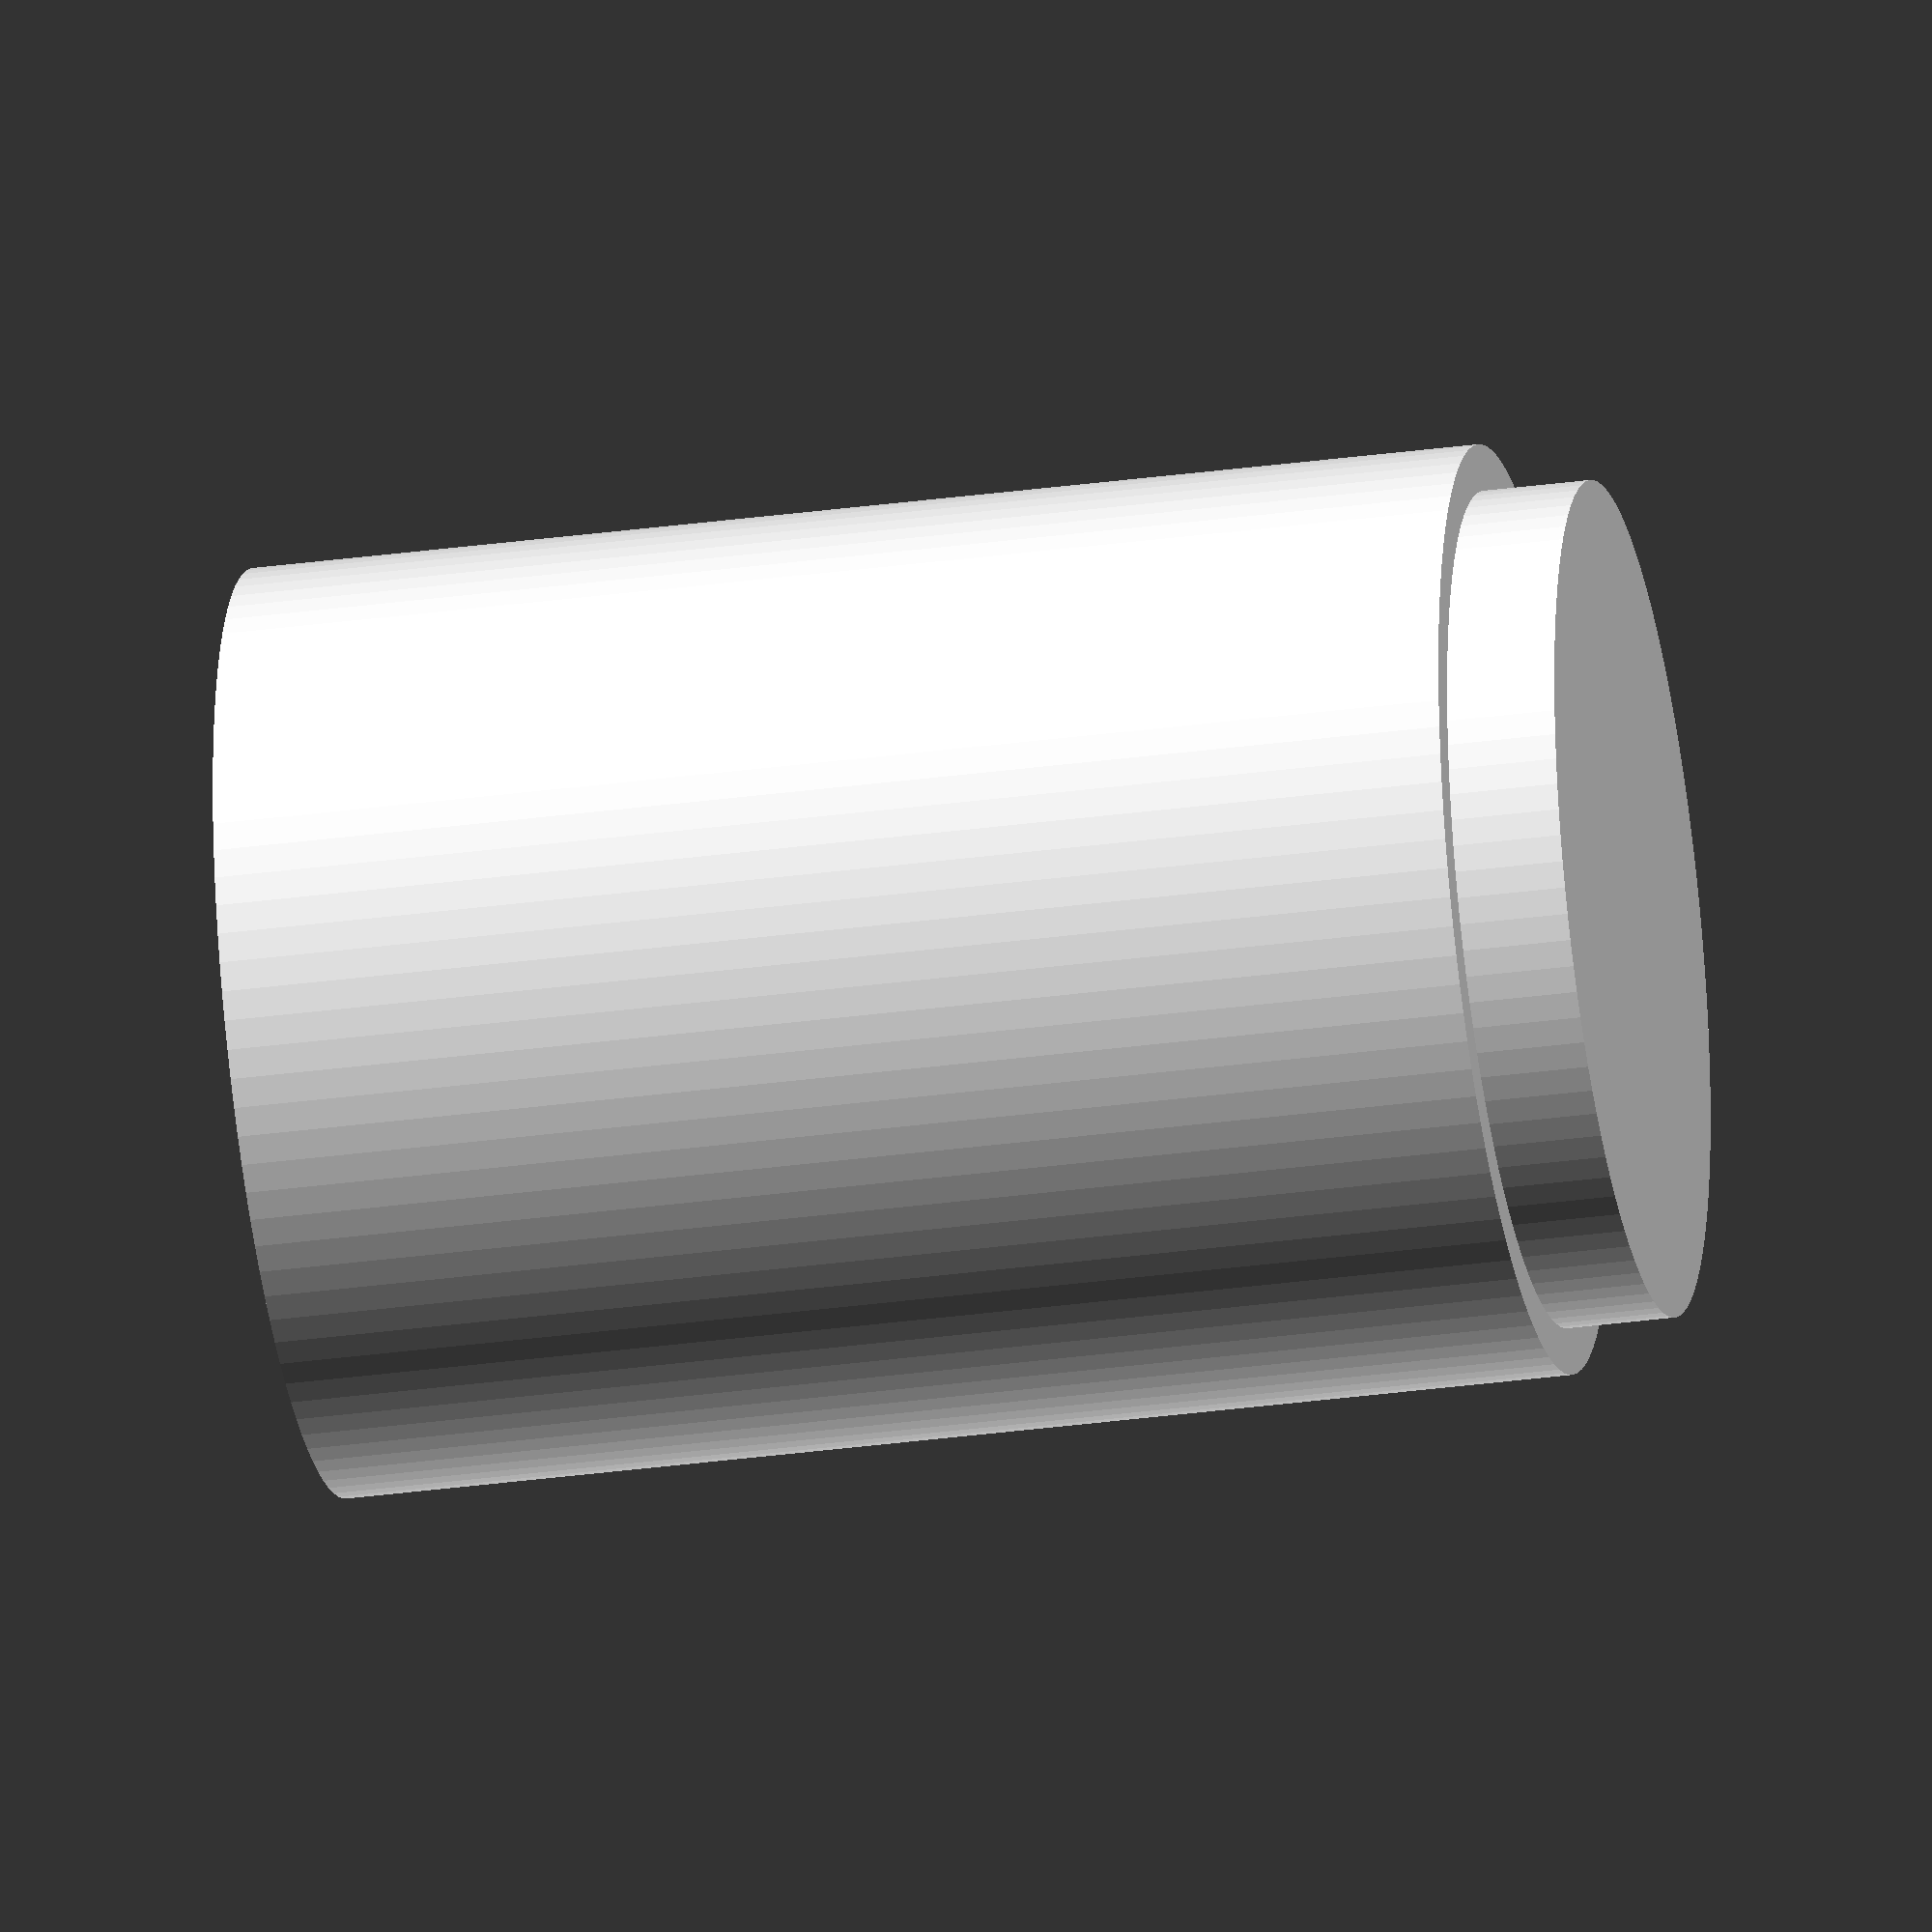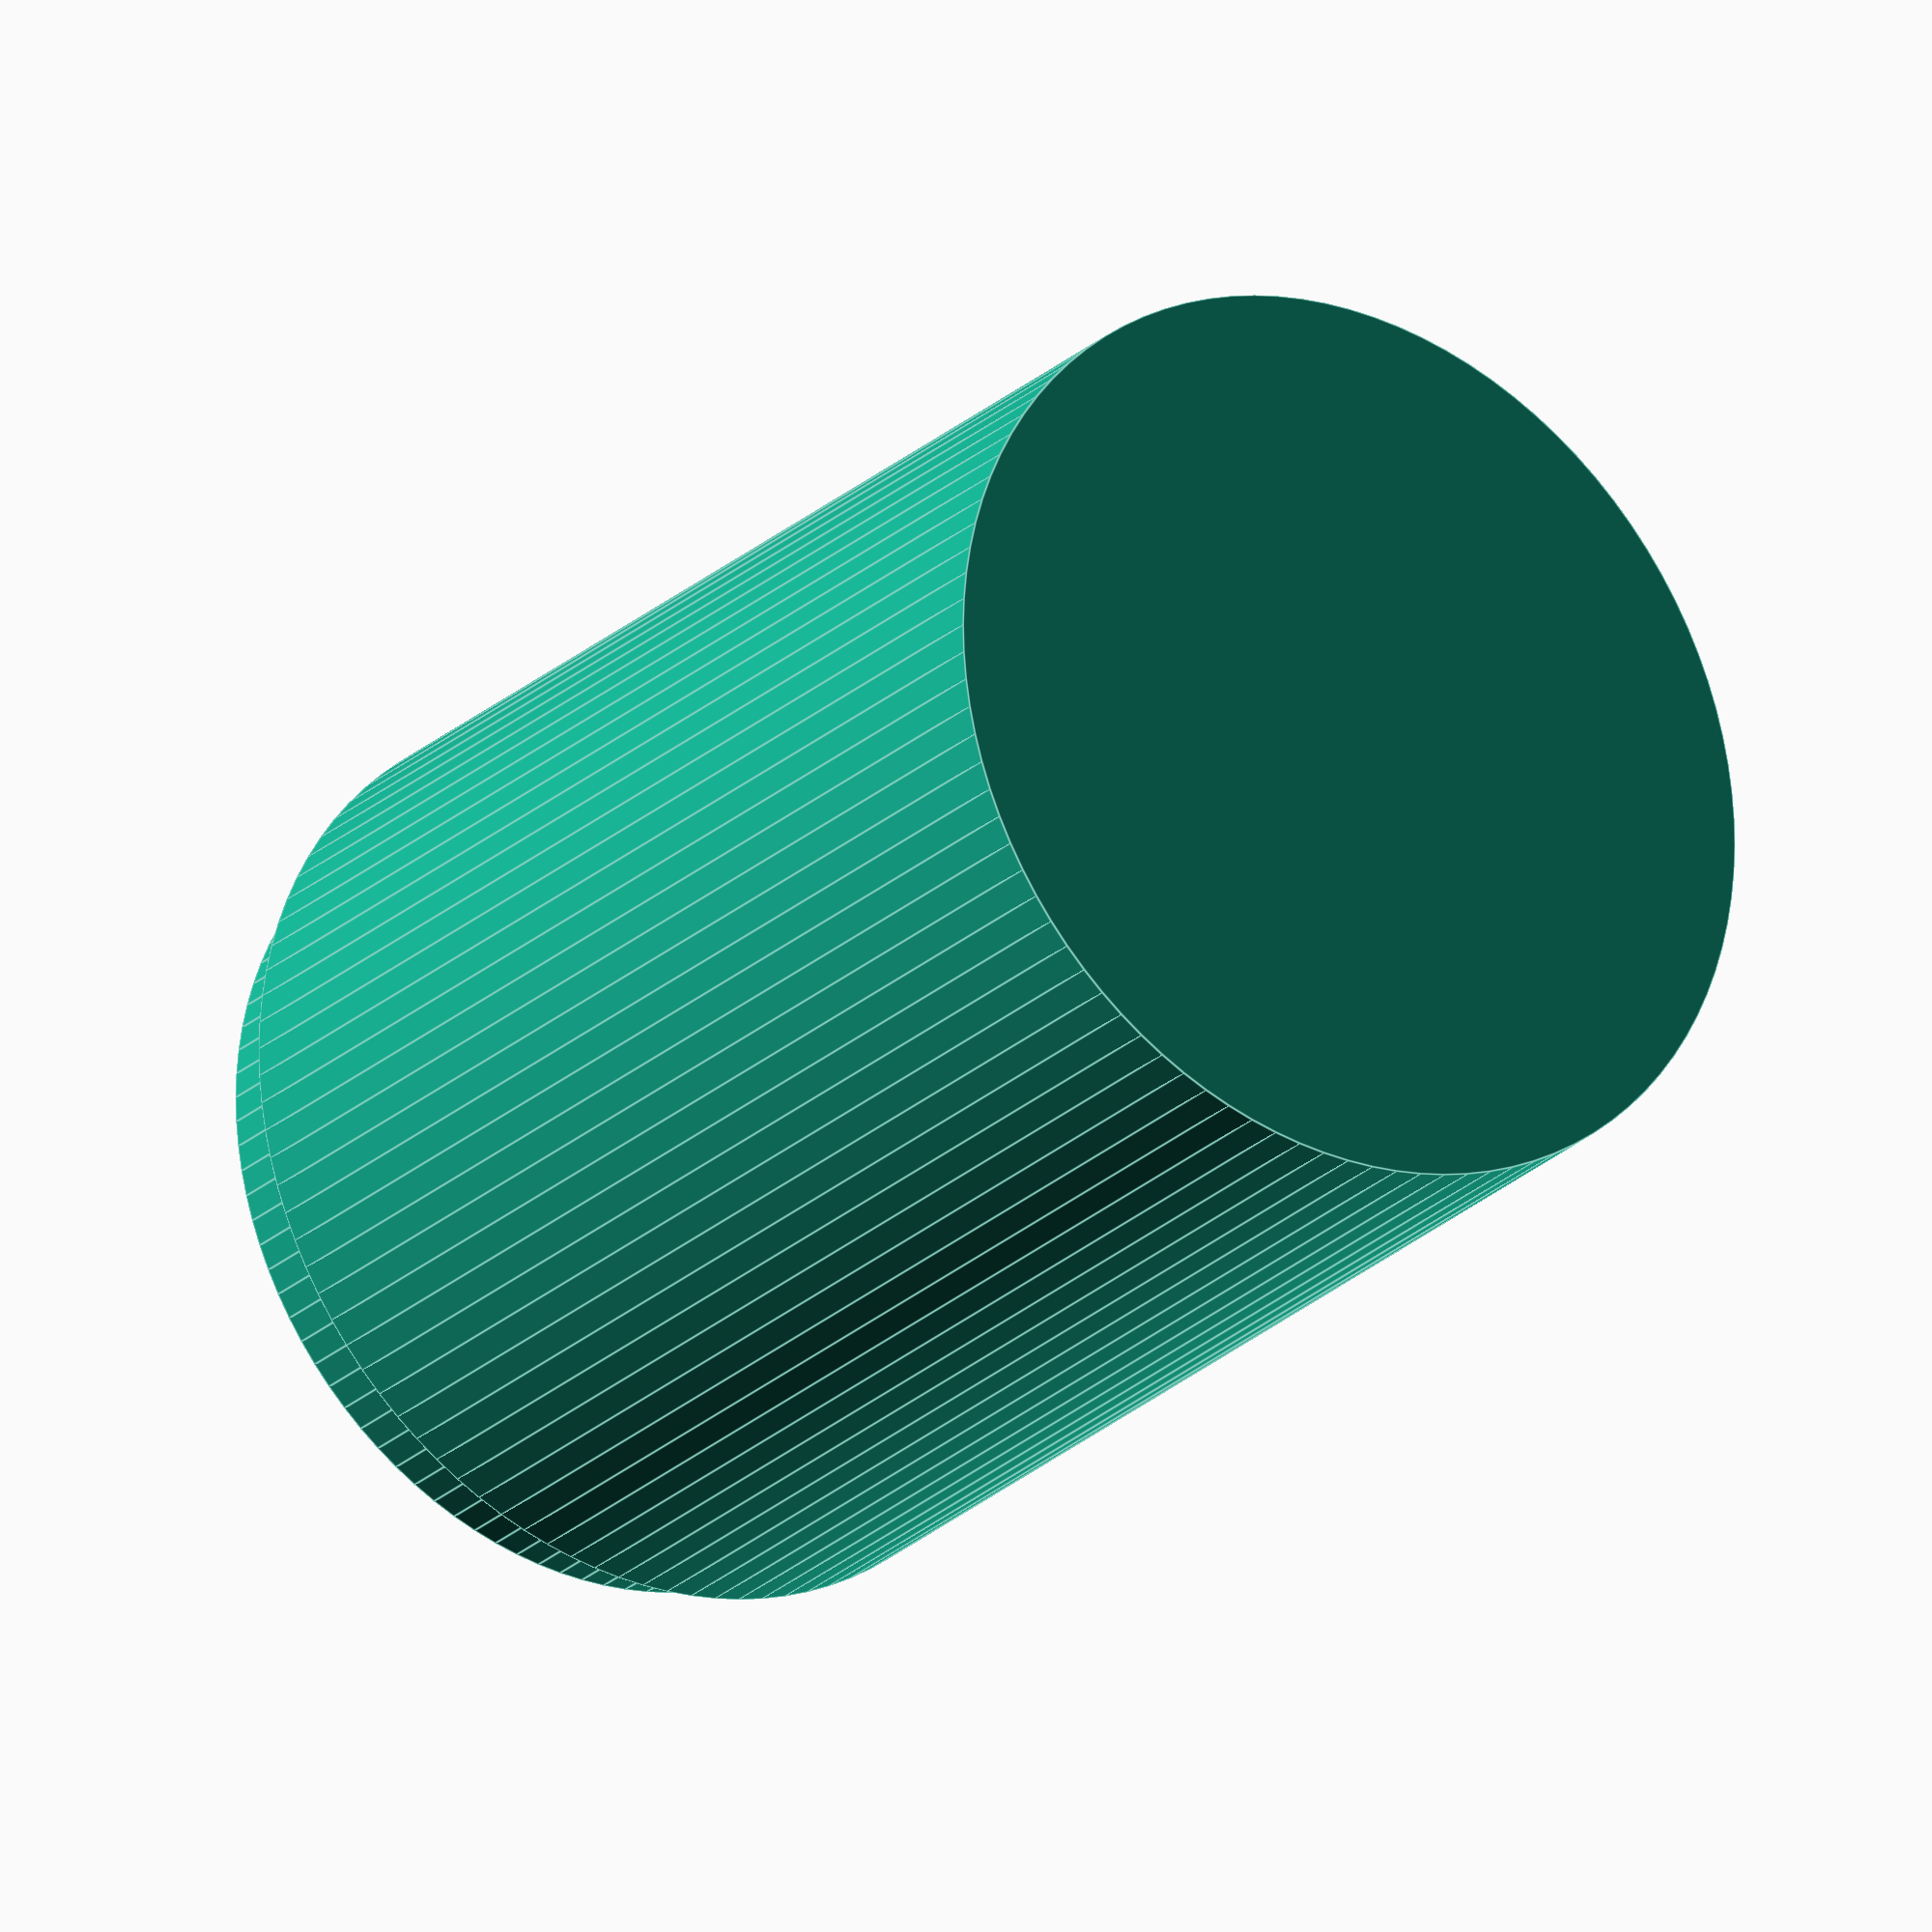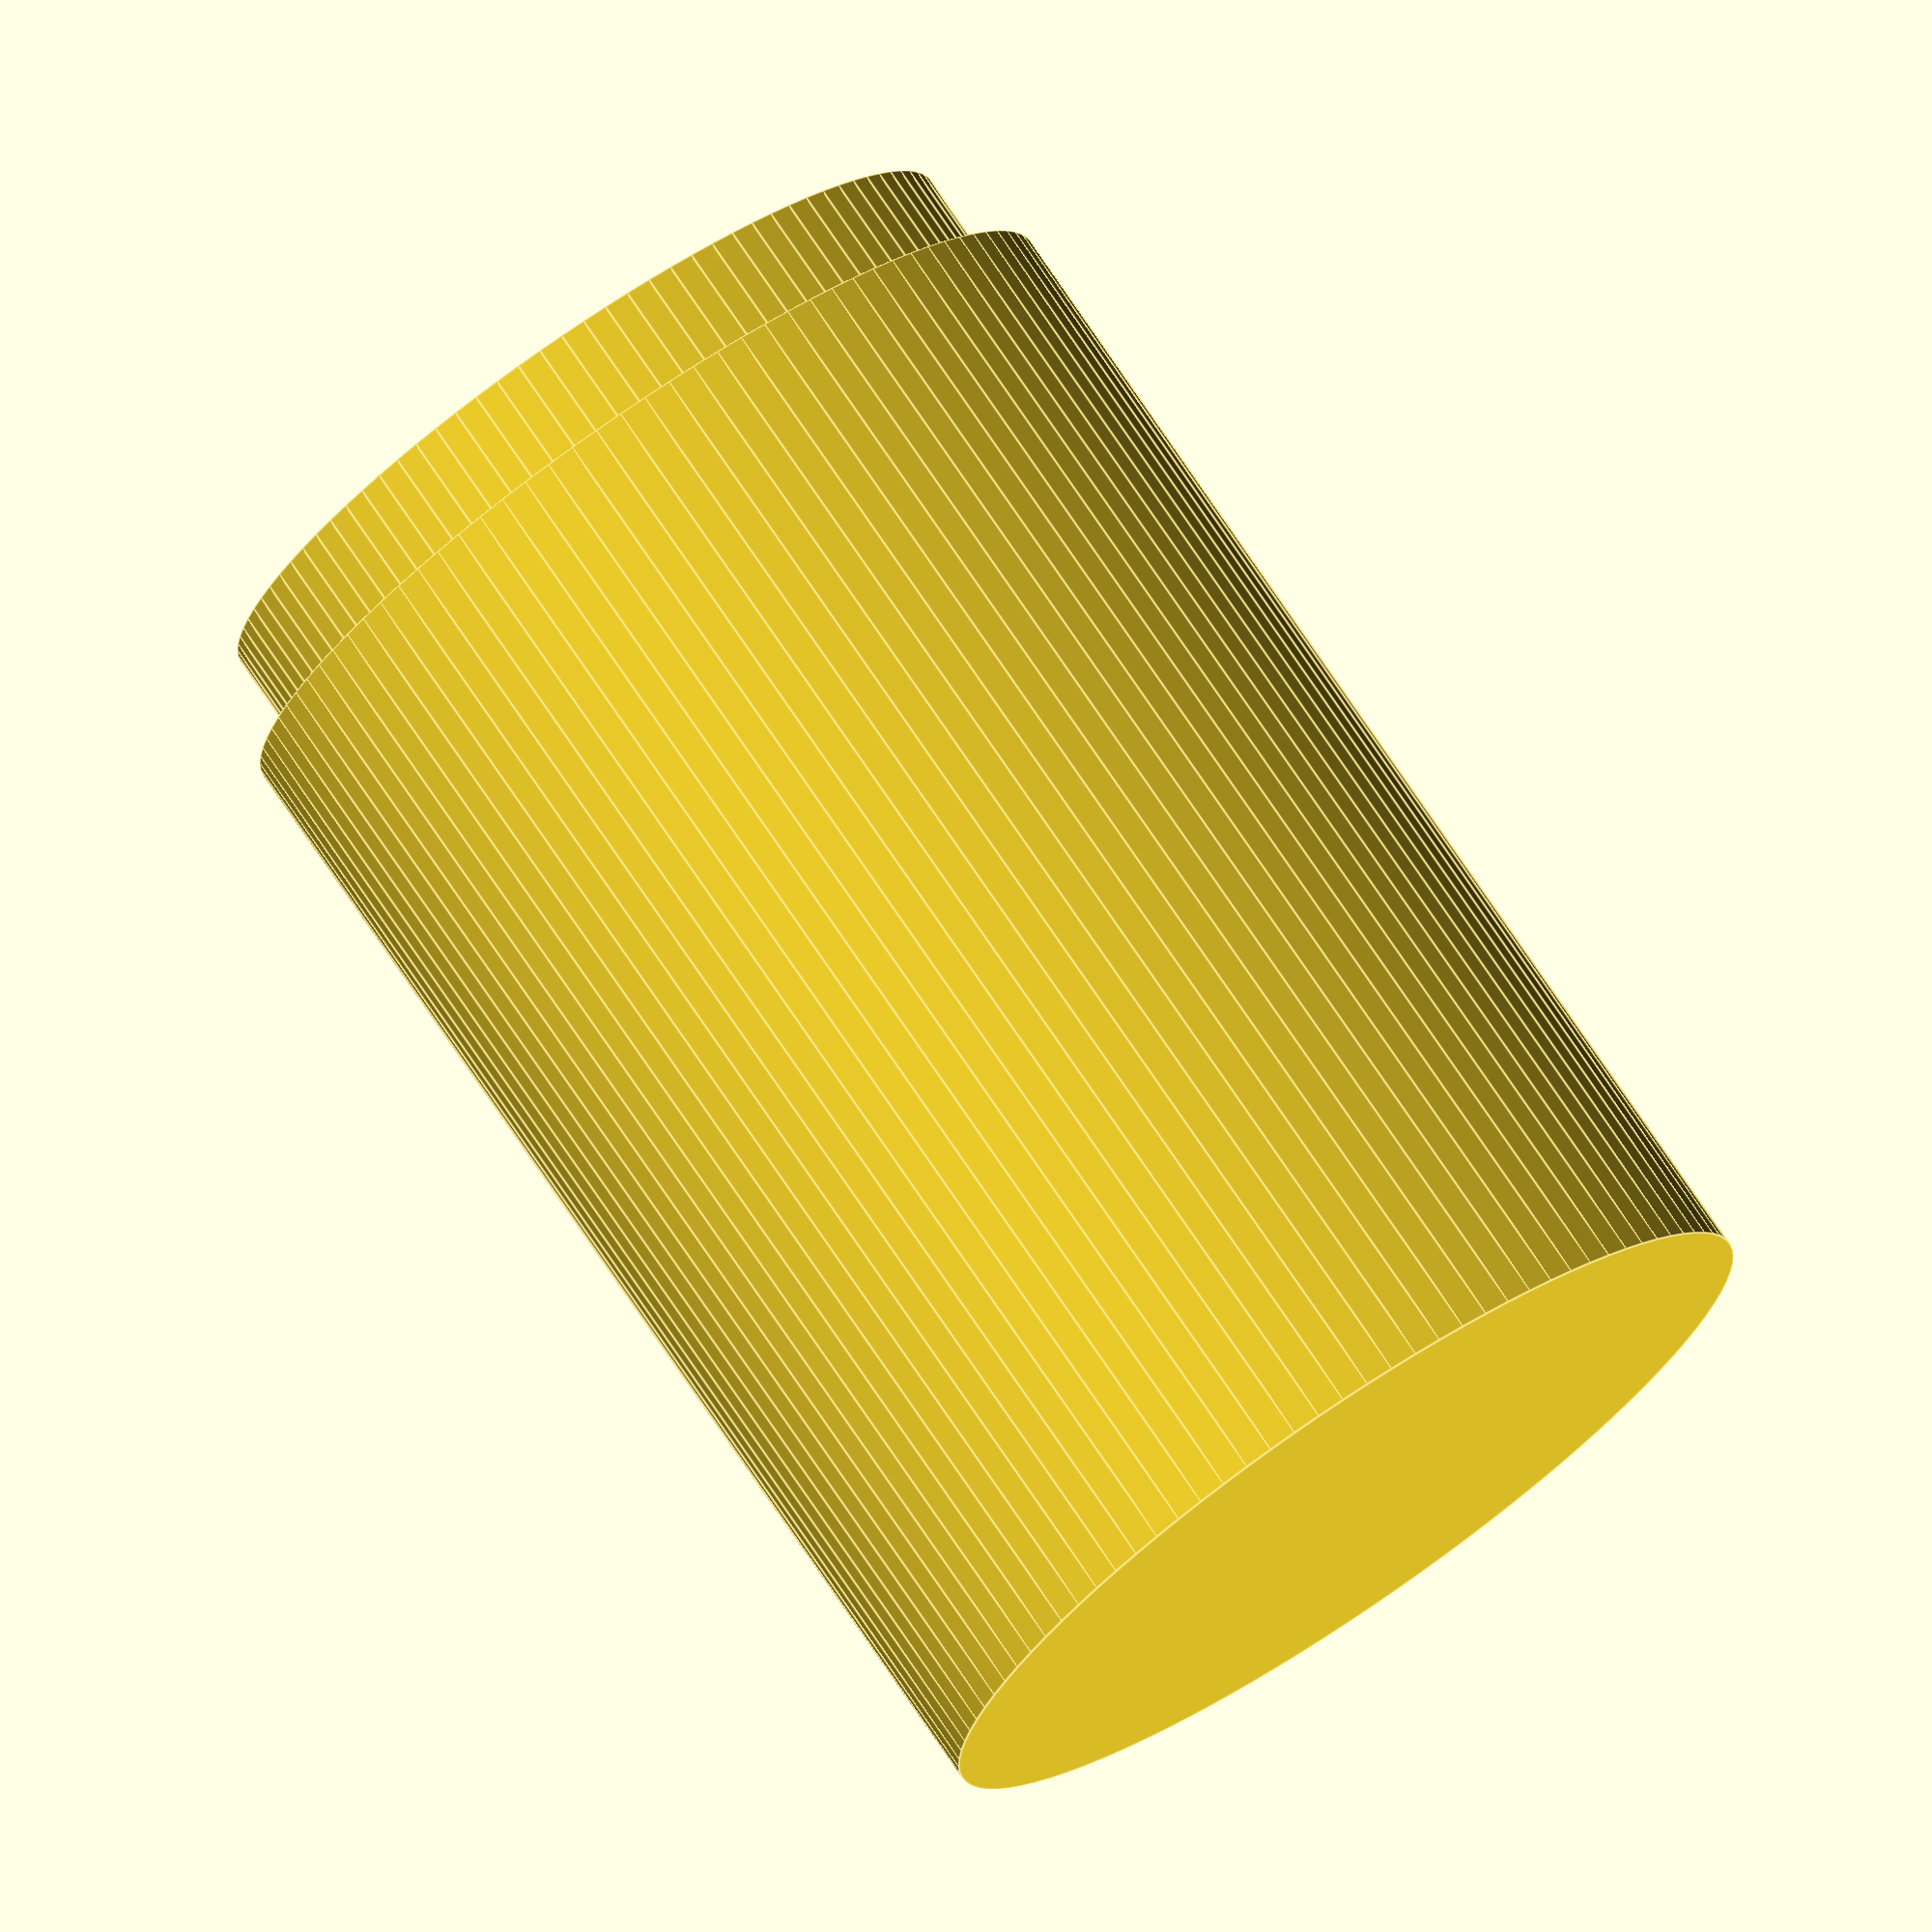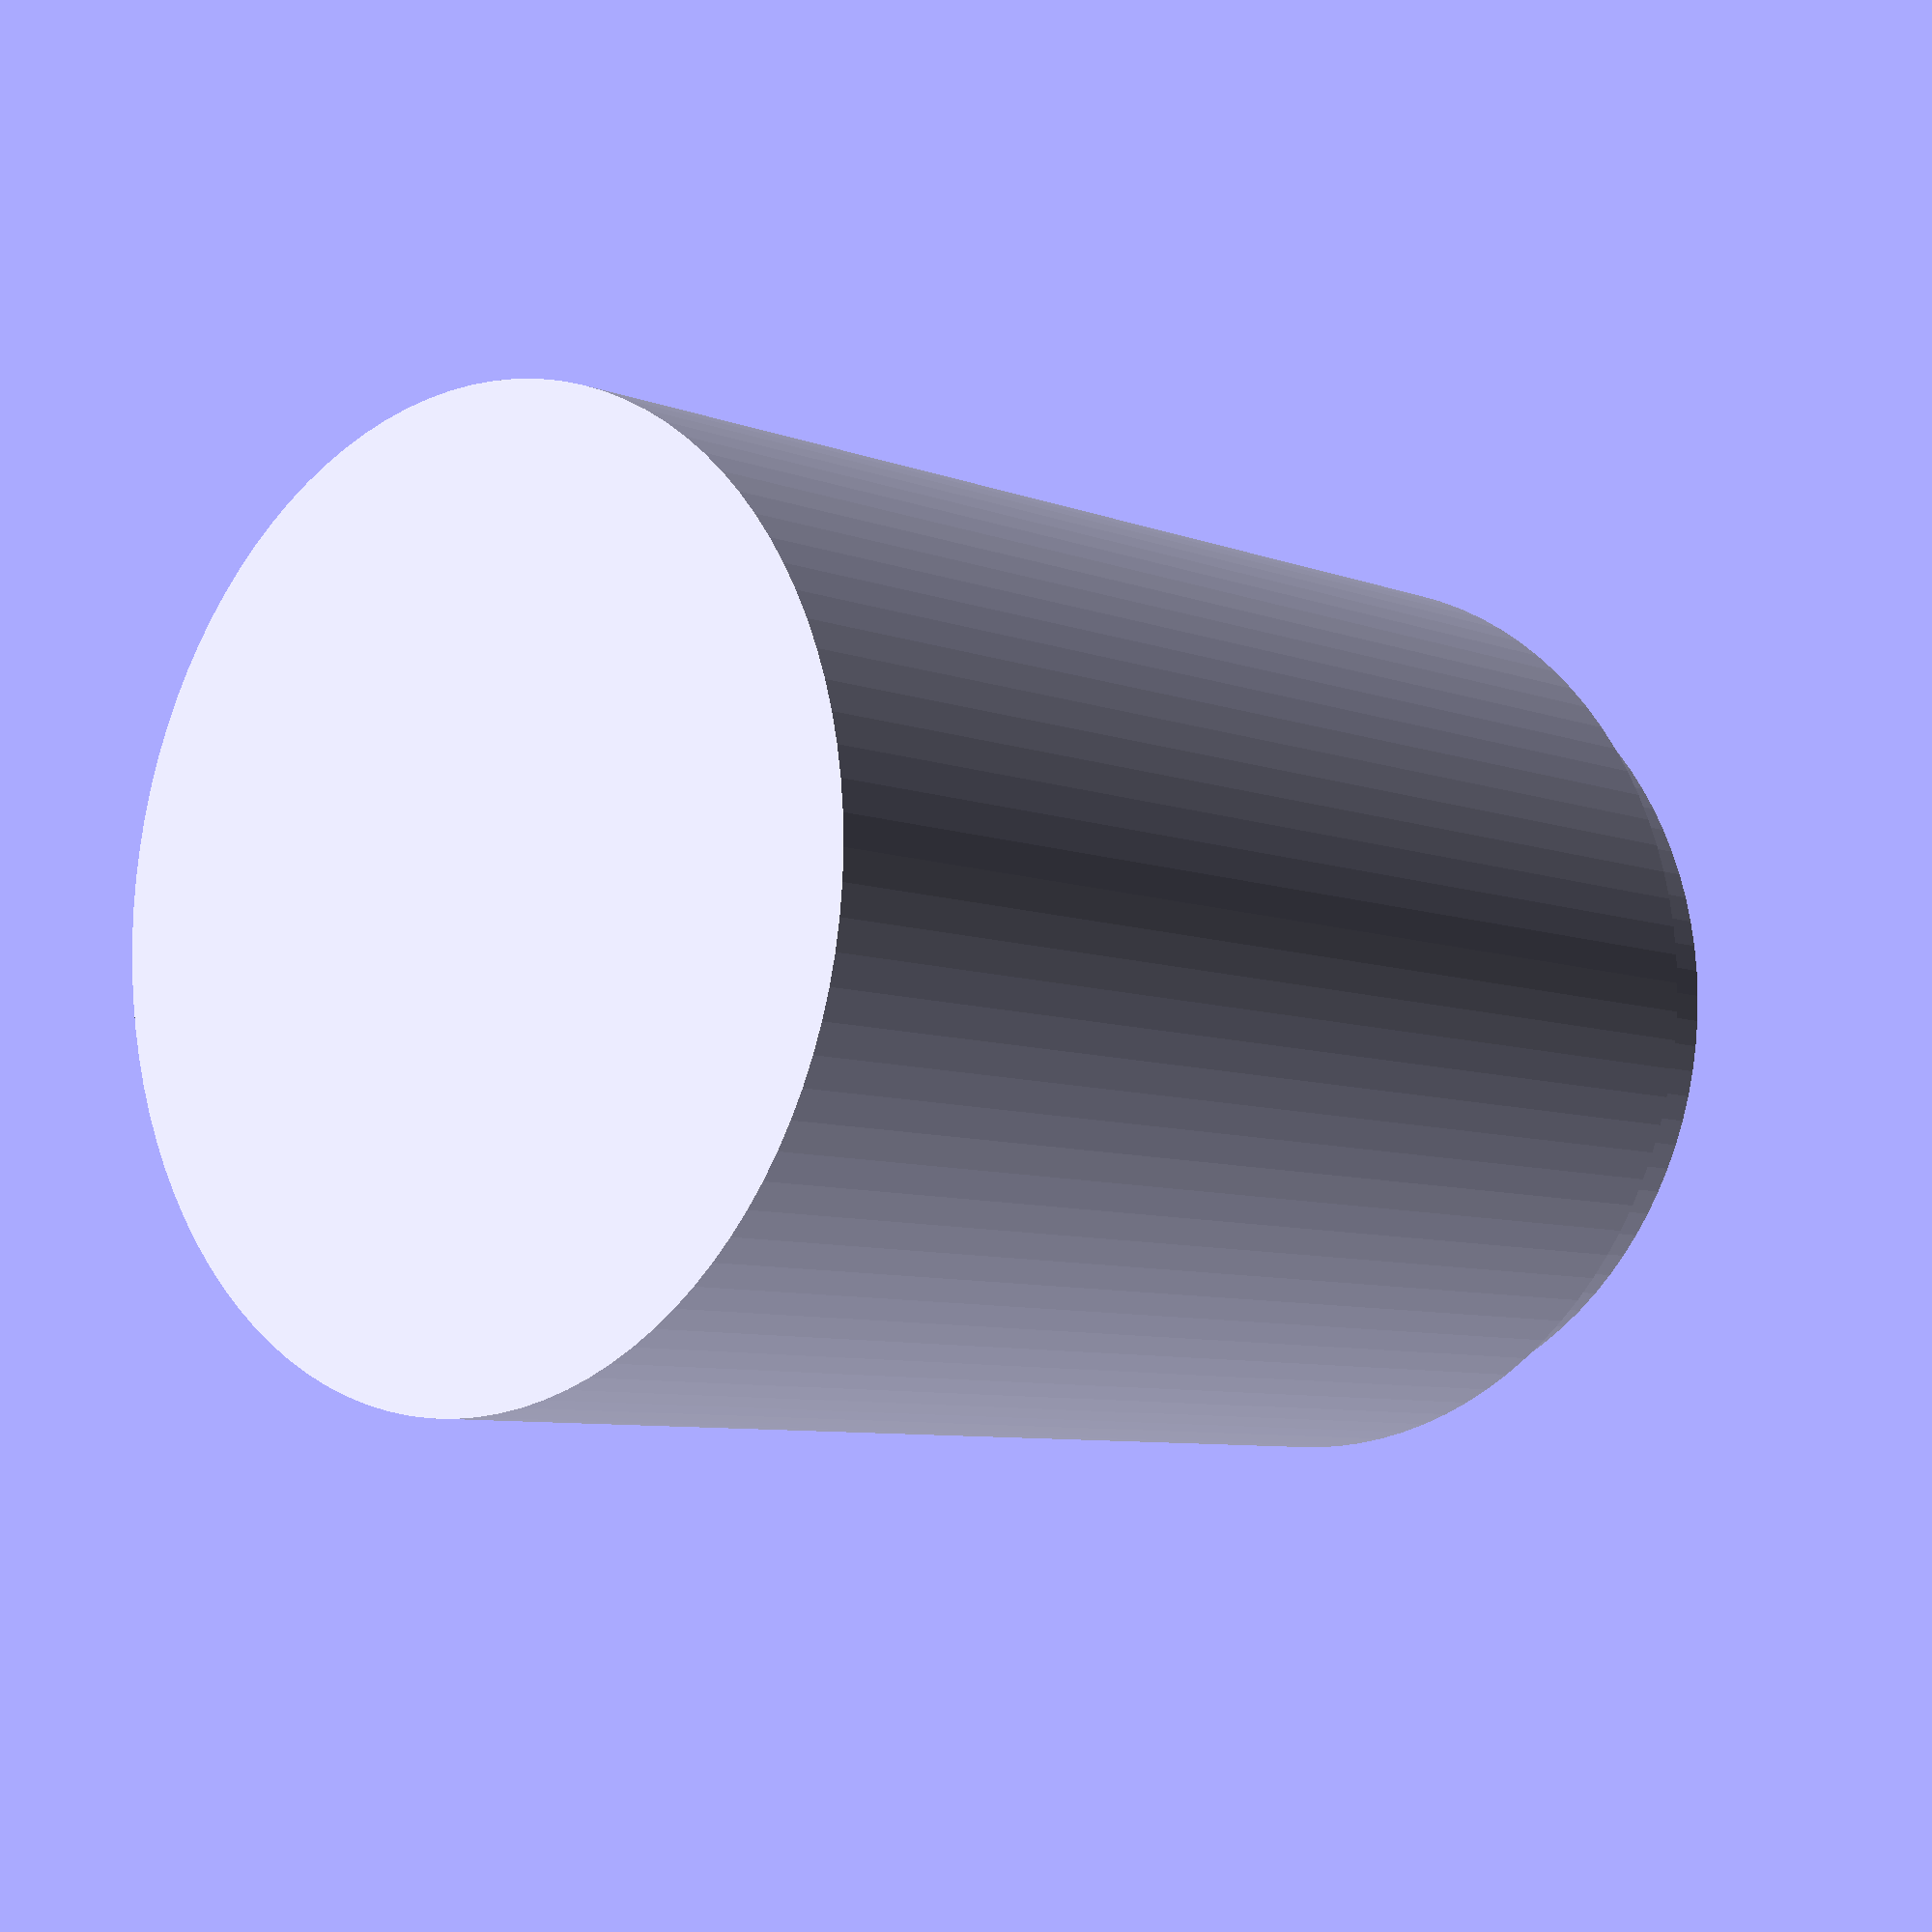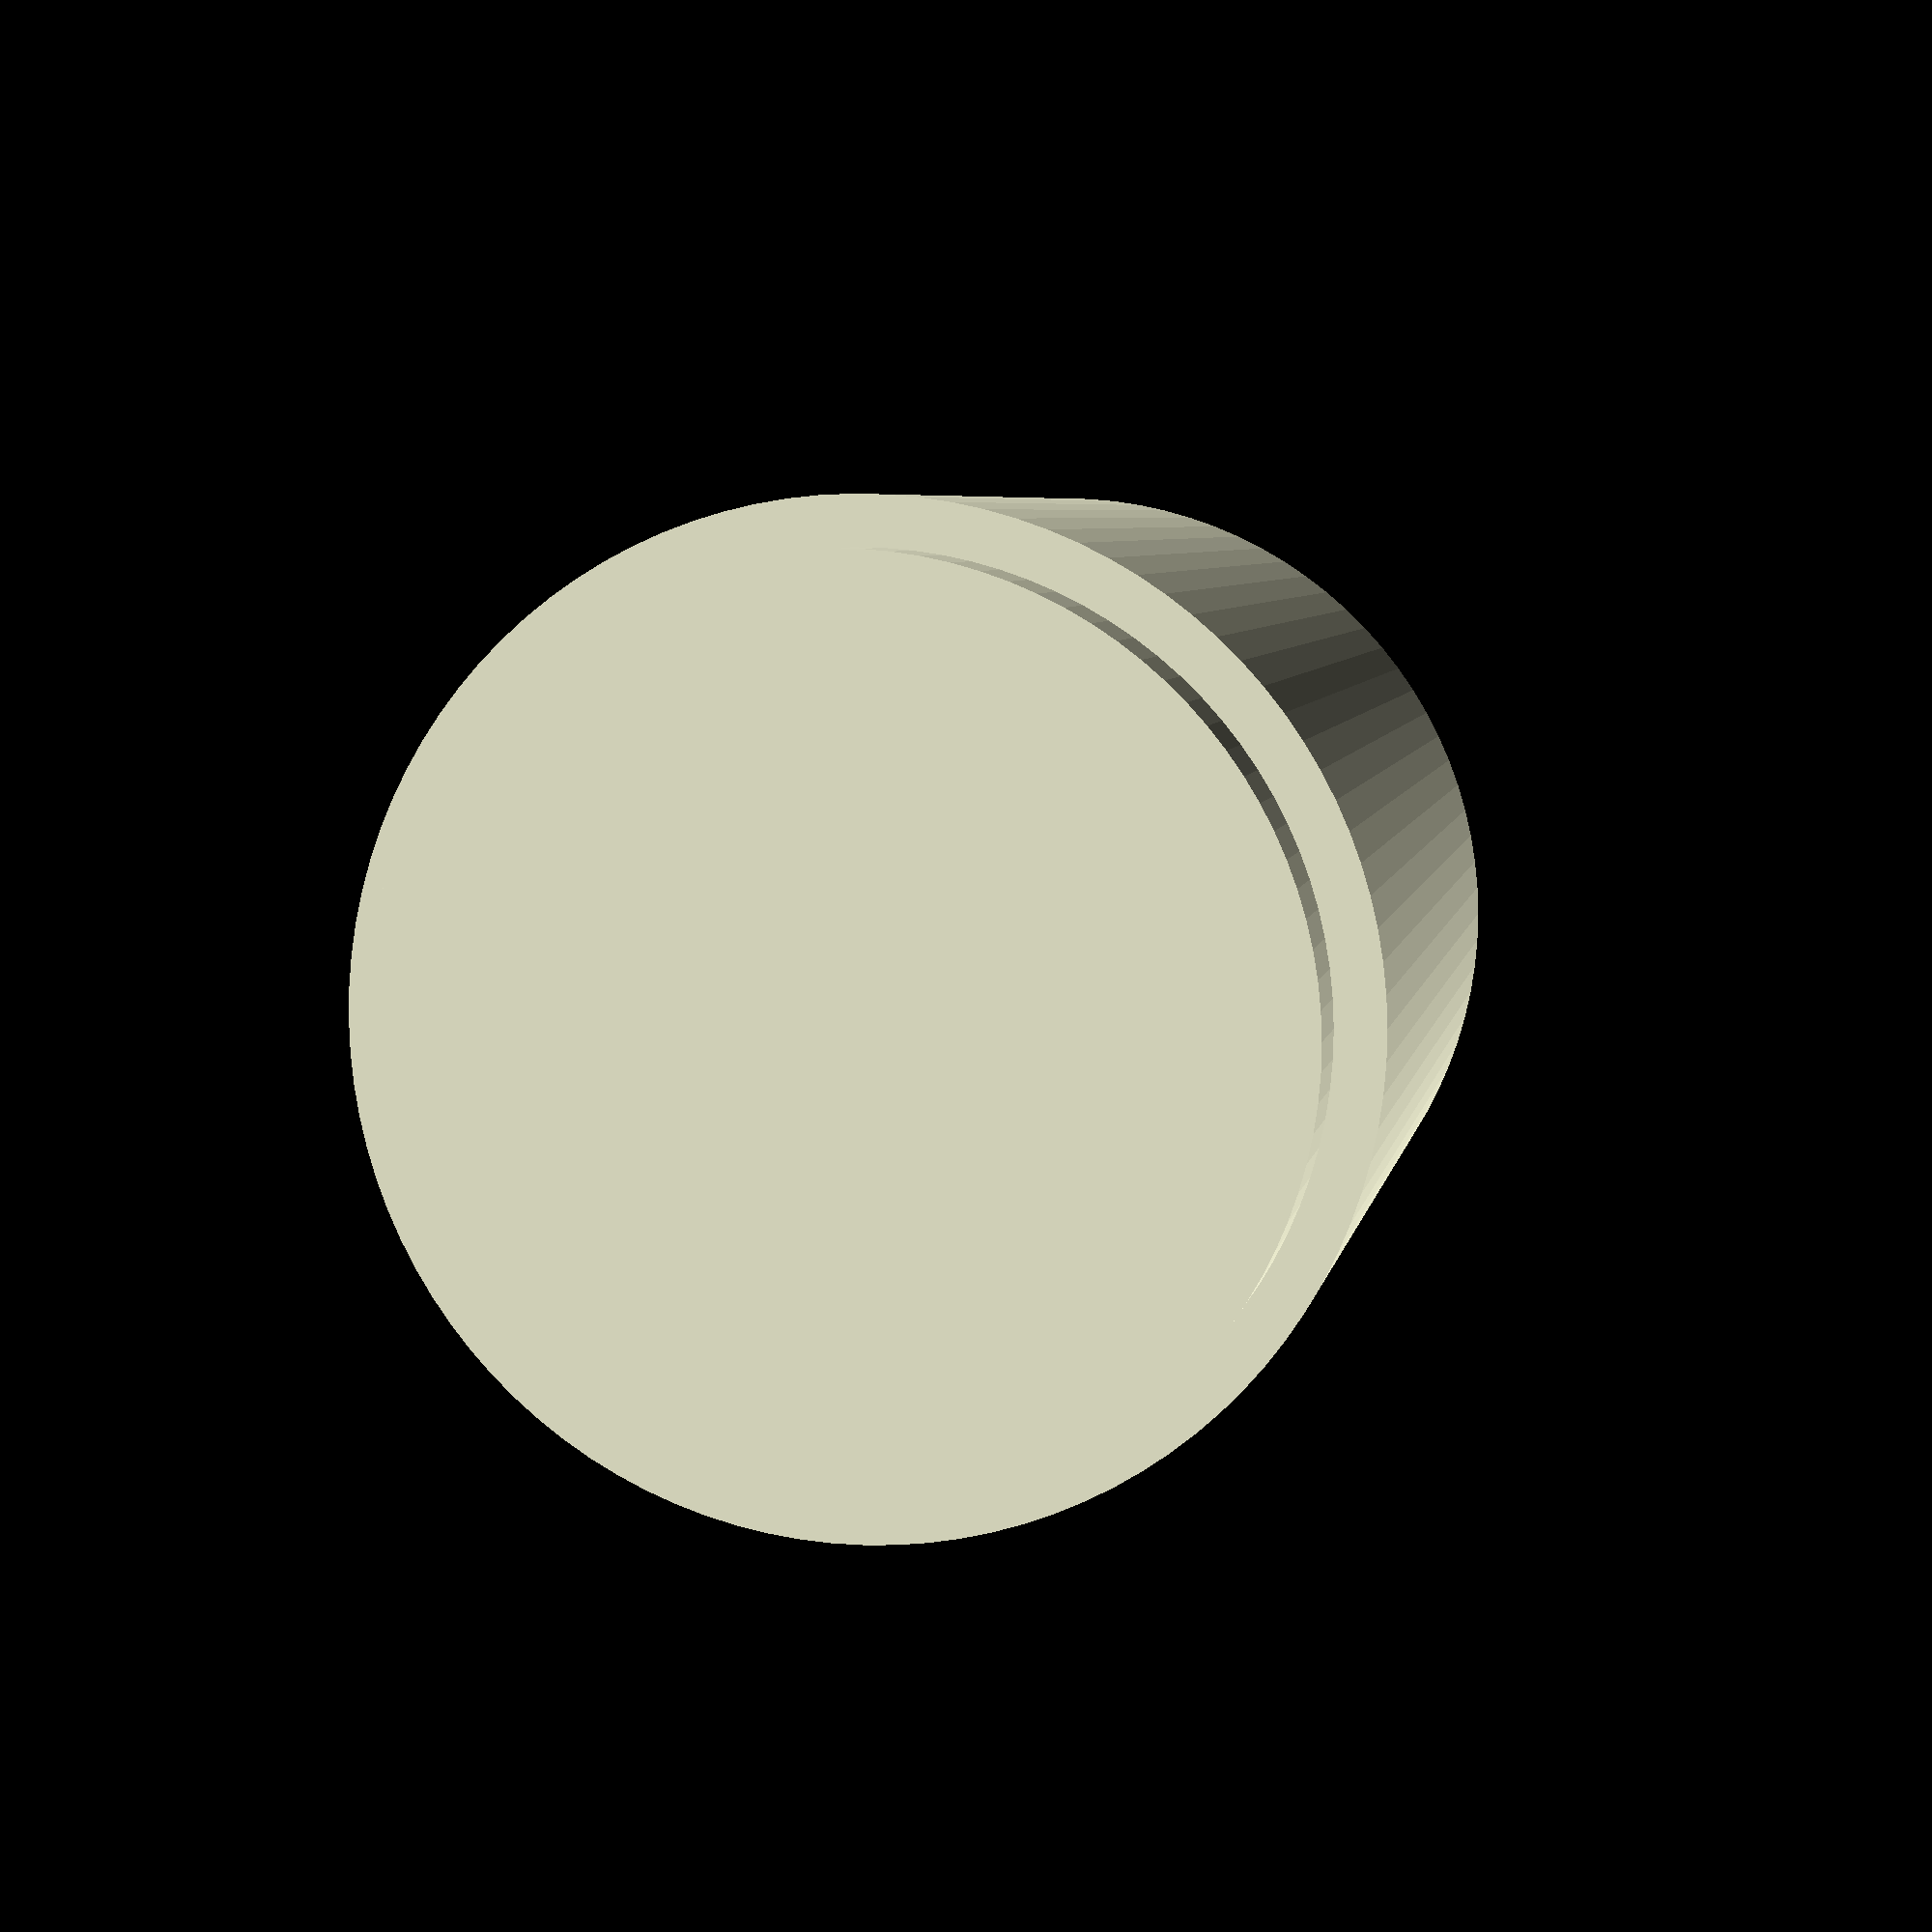
<openscad>
$fn = 100;
translate(v = [0, 0, -36.5])
{
  union()
  {
    cylinder(h = 7, r = 27, center = true);
    translate(v = [0, 0, 43.5])
    {
      cylinder(h = 80, r = 30, center = true);
    }
  }
}

</openscad>
<views>
elev=32.3 azim=260.7 roll=100.7 proj=o view=solid
elev=204.4 azim=57.8 roll=214.4 proj=o view=edges
elev=284.0 azim=140.0 roll=325.9 proj=o view=edges
elev=187.2 azim=47.2 roll=138.3 proj=p view=solid
elev=354.7 azim=151.7 roll=189.6 proj=p view=solid
</views>
